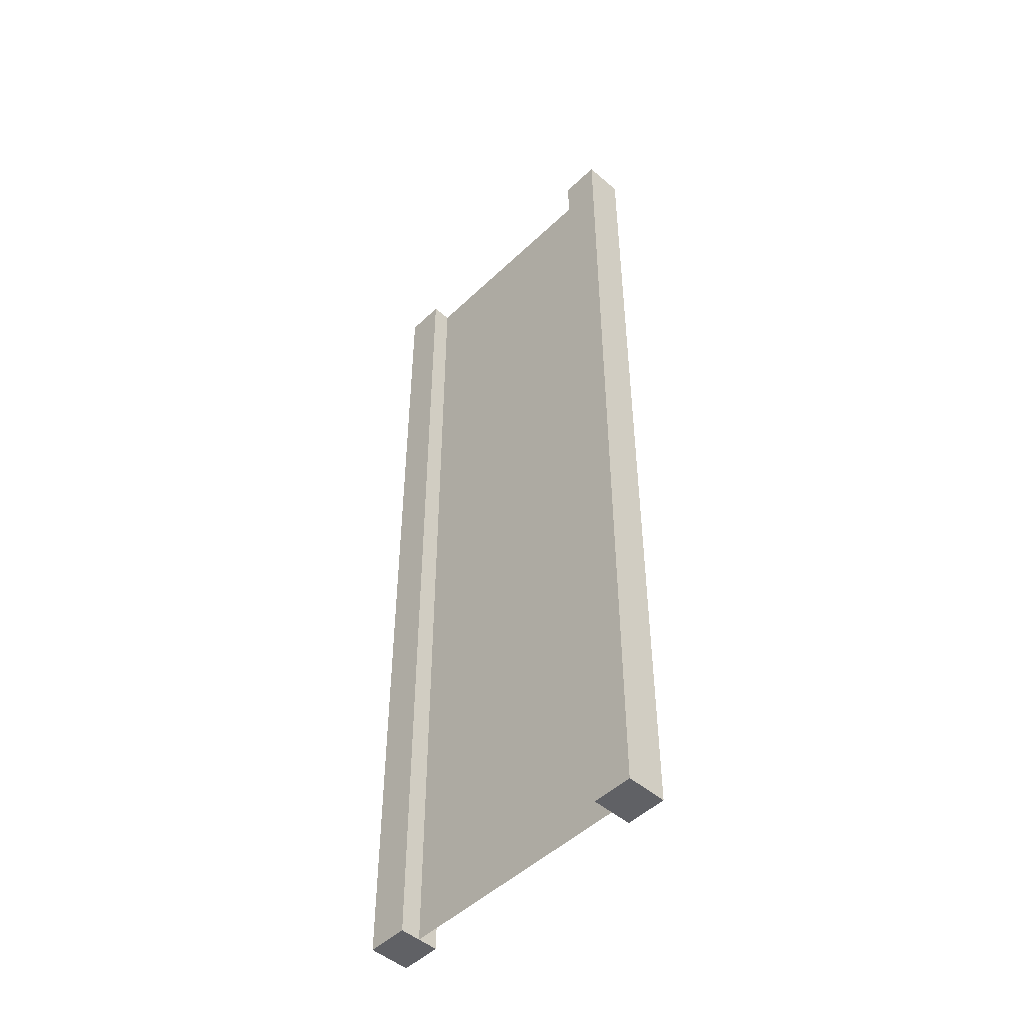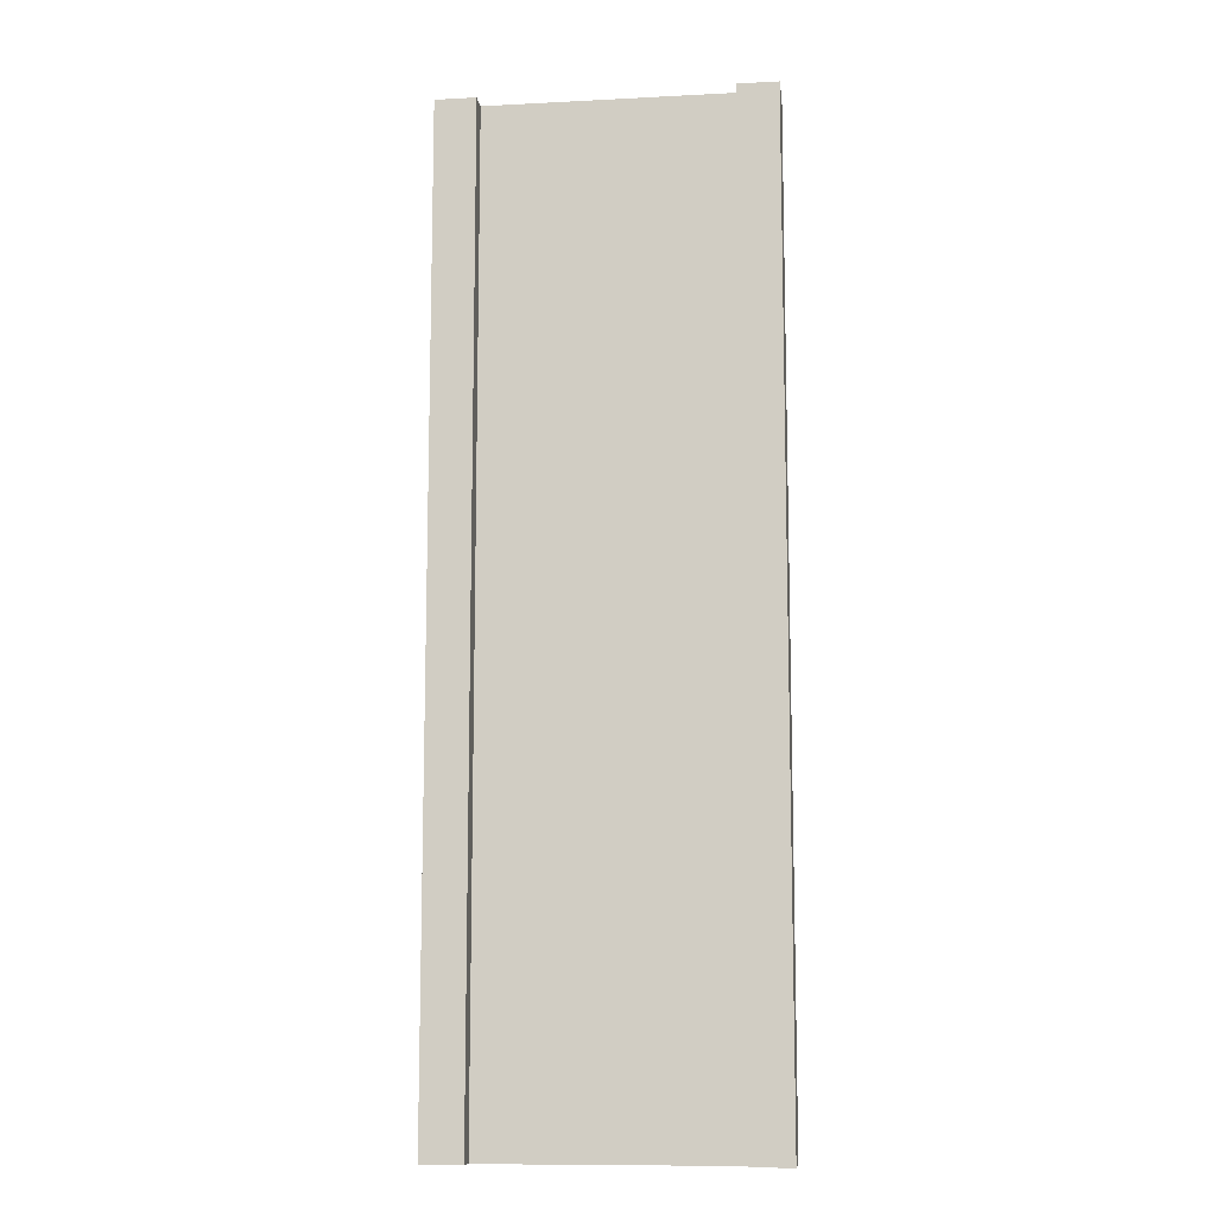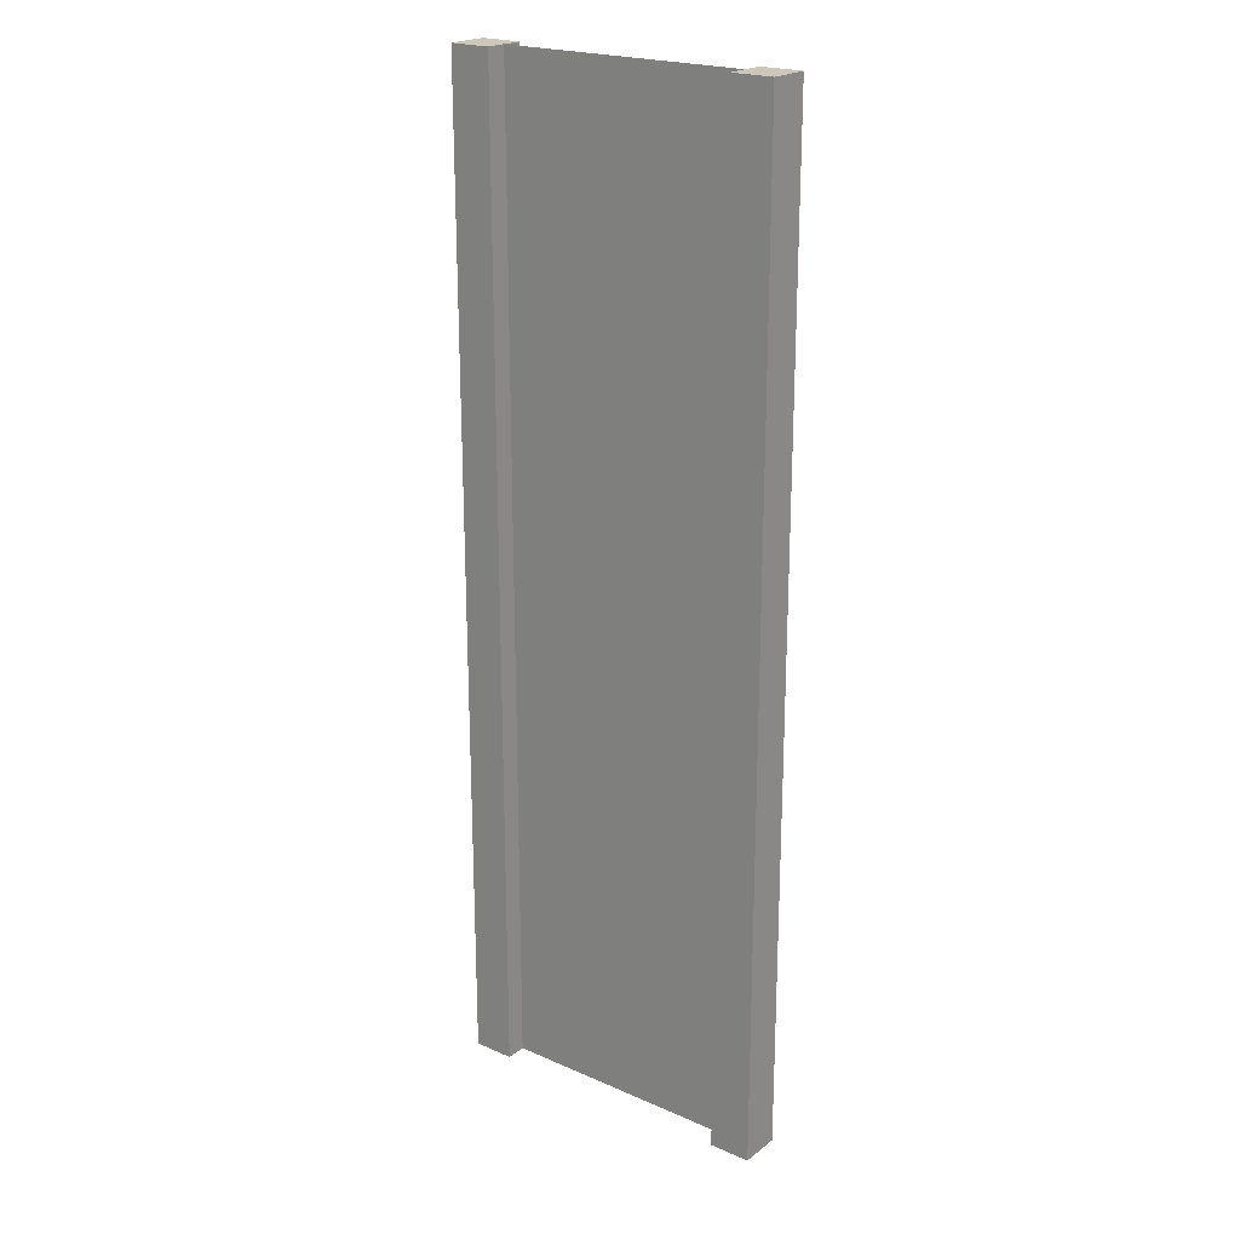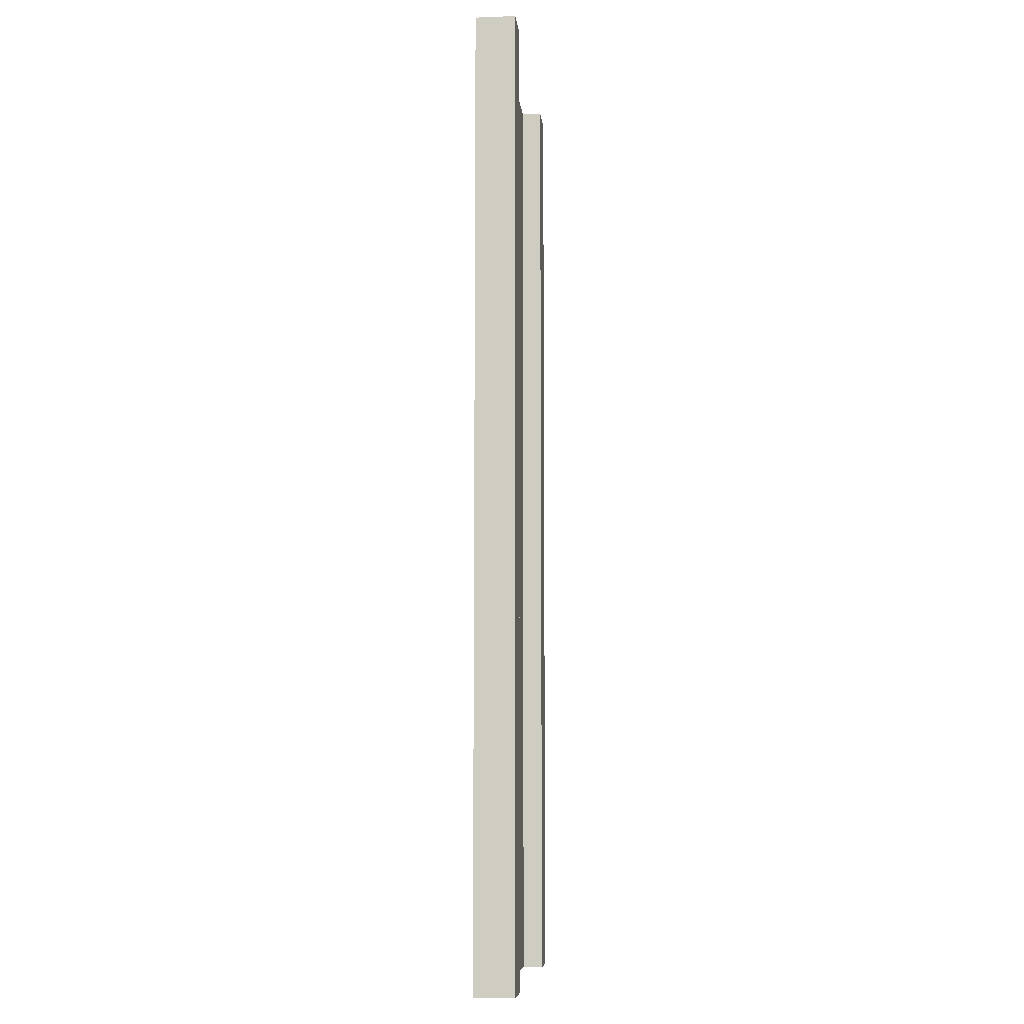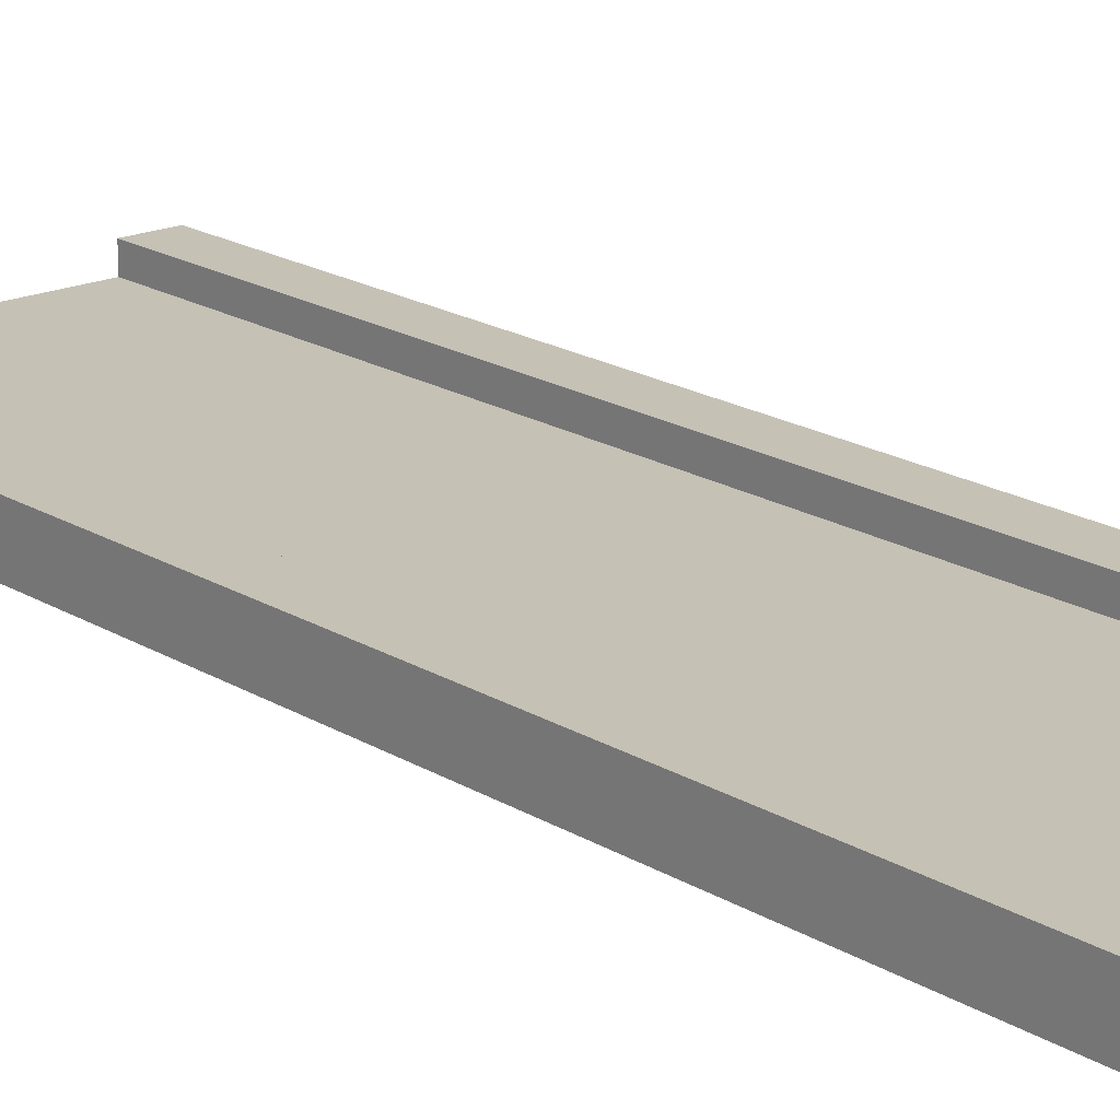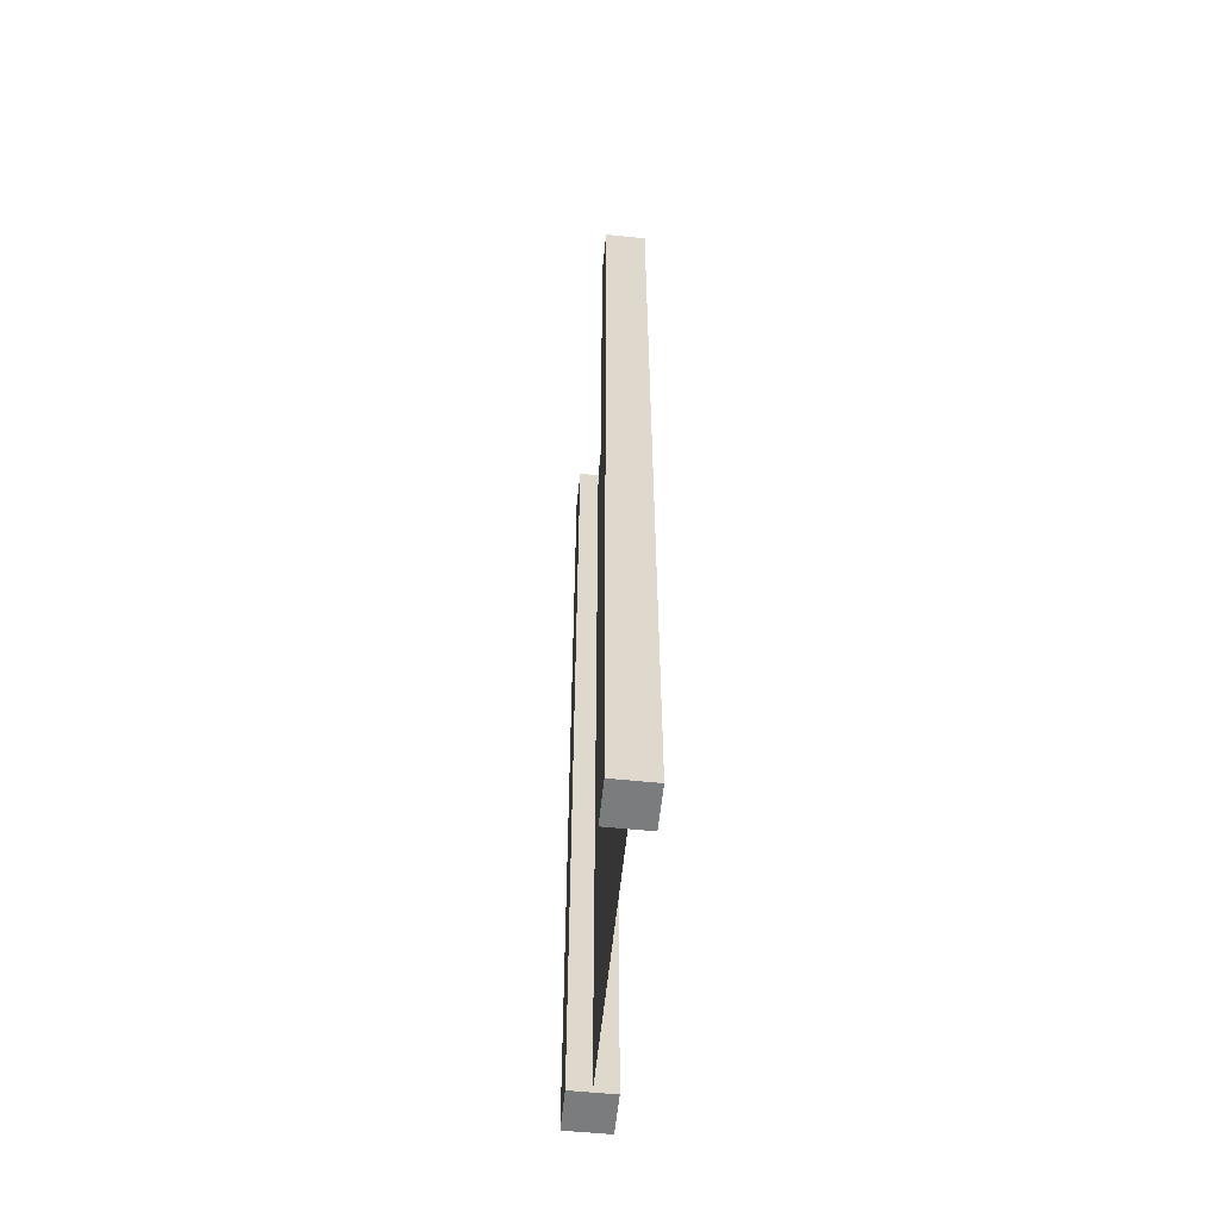
<metadata>
{"format":"obj","ext":"obj","renderer":"f3d","projection":"perspective","resolution":1024,"background":"white","views":[{"elev":-49.1,"azim":-133.5,"up":"+Y"},{"elev":-10.7,"azim":-172.7,"up":"+Y"},{"elev":21.7,"azim":37.4,"up":"+Y"},{"elev":-8.0,"azim":-84.0,"up":"+Y"},{"elev":18.7,"azim":139.4,"up":"+Z"},{"elev":-58.7,"azim":84.1,"up":"+Y"}]}
</metadata>
<code>
v 0.75 -3 0.25
v 1 -3 0.25
v 0.75 3 0.25
v 1 3 0.25
v 1 -3 0.25
v 1 -3 -2.384e-07
v 1 3 0.25
v 1 3 4.604e-07
v 1 -3 -2.384e-07
v 0.75 -3 -1.49e-07
v 1 3 4.604e-07
v 0.75 3 1.028e-07
v -1 -3 4.768e-07
v -1 -3 0.25
v -1 3 1.414e-06
v -1 3 0.25
v 0.75 3 0.25
v 1 3 0.25
v 0.75 3 1.028e-07
v 1 3 4.604e-07
v 0.75 -3 -1.49e-07
v 1 -3 -2.384e-07
v 0.75 -3 0.25
v 1 -3 0.25
v -0.75 -3 3.874e-07
v -0.75 -3 0.25
v -1 -3 4.768e-07
v -1 -3 0.25
v -0.75 3 1.772e-06
v -0.75 -3 3.874e-07
v -1 3 1.414e-06
v -1 -3 4.768e-07
v -0.75 -3 0.25
v -0.75 3 0.25
v -1 -3 0.25
v -1 3 0.25
v -0.75 3 0.25
v -0.75 3 1.772e-06
v -1 3 0.25
v -1 3 1.414e-06
v 0.75 -3 0.25
v 0.75 3 0.25
v 0.75 -3 -1.49e-07
v 0.75 3 1.028e-07
v -0.75 3 0.25
v -0.75 -3 0.25
v -0.75 3 1.772e-06
v -0.75 -3 3.874e-07
v 0.75 -3 0.125
v 0.75 3 0.125
v -0.75 -3 0.125
v -0.75 3 0.125
g submesh0
f 1 2 3
f 2 4 3
f 5 6 7
f 6 8 7
f 9 10 11
f 10 12 11
f 13 14 15
f 14 16 15
f 17 18 19
f 18 20 19
f 21 22 23
f 22 24 23
f 25 26 27
f 26 28 27
f 29 30 31
f 30 32 31
f 33 34 35
f 34 36 35
f 37 38 39
f 38 40 39
f 41 42 43
f 42 44 43
f 45 46 47
f 46 48 47
g submesh1
f 49 50 51
f 50 52 51

</code>
